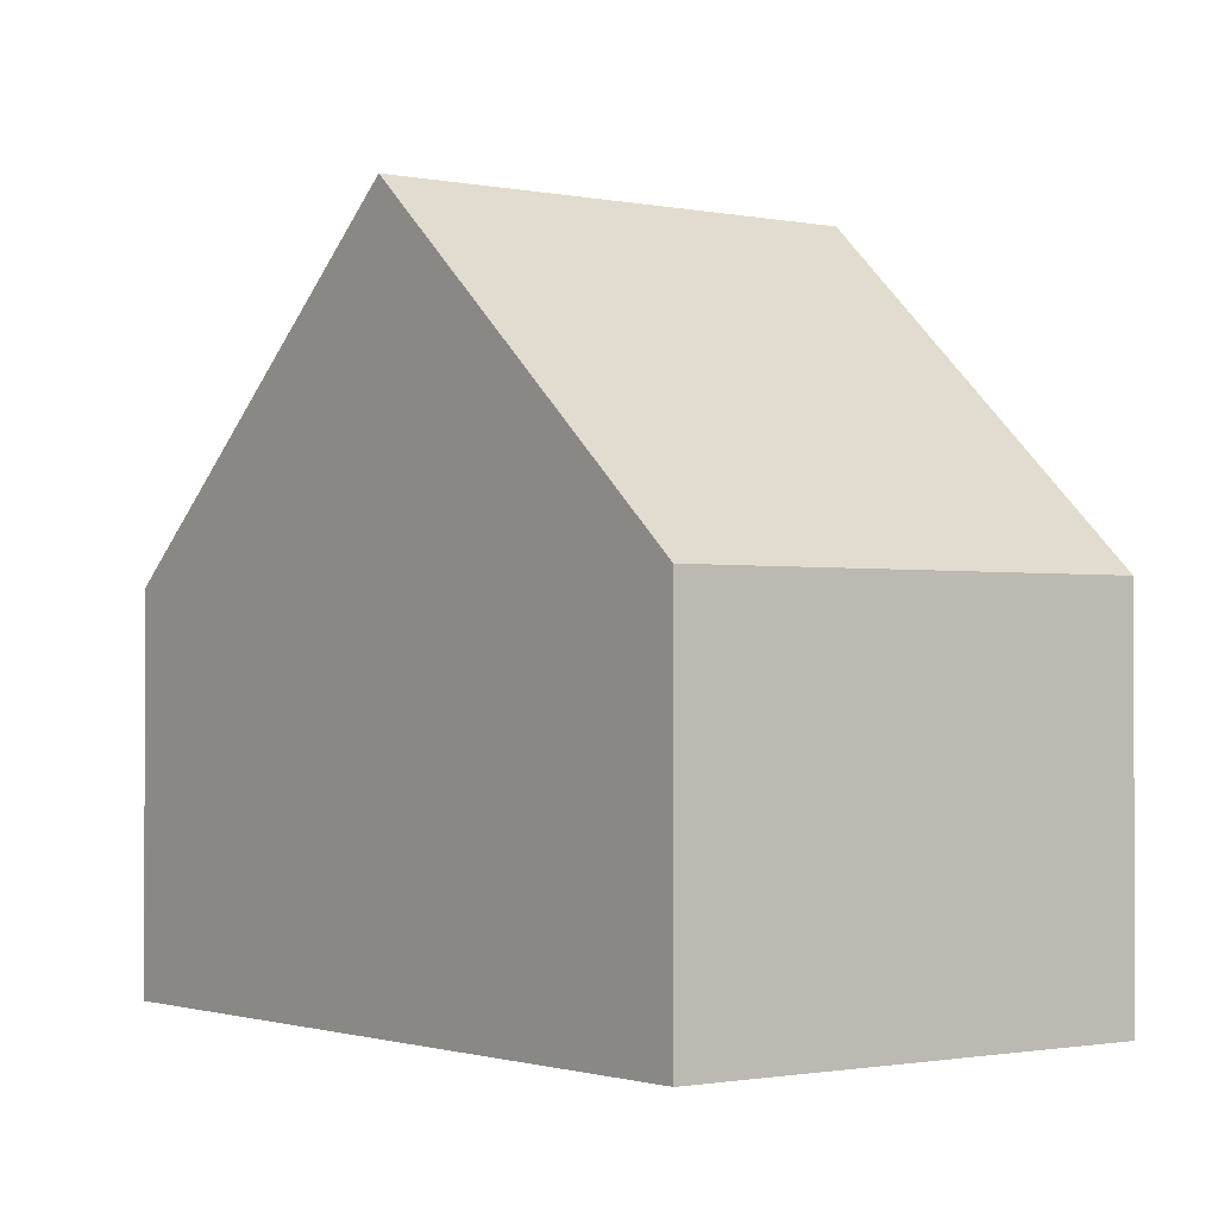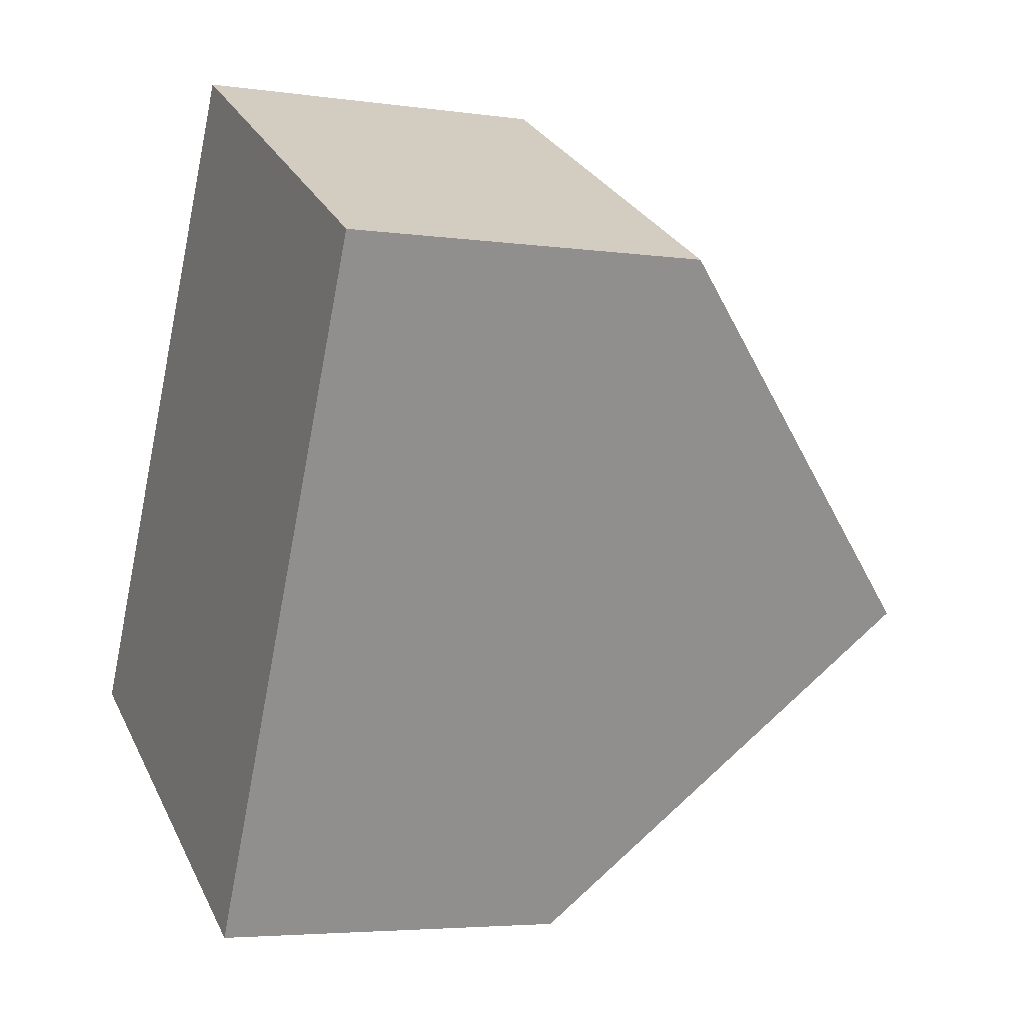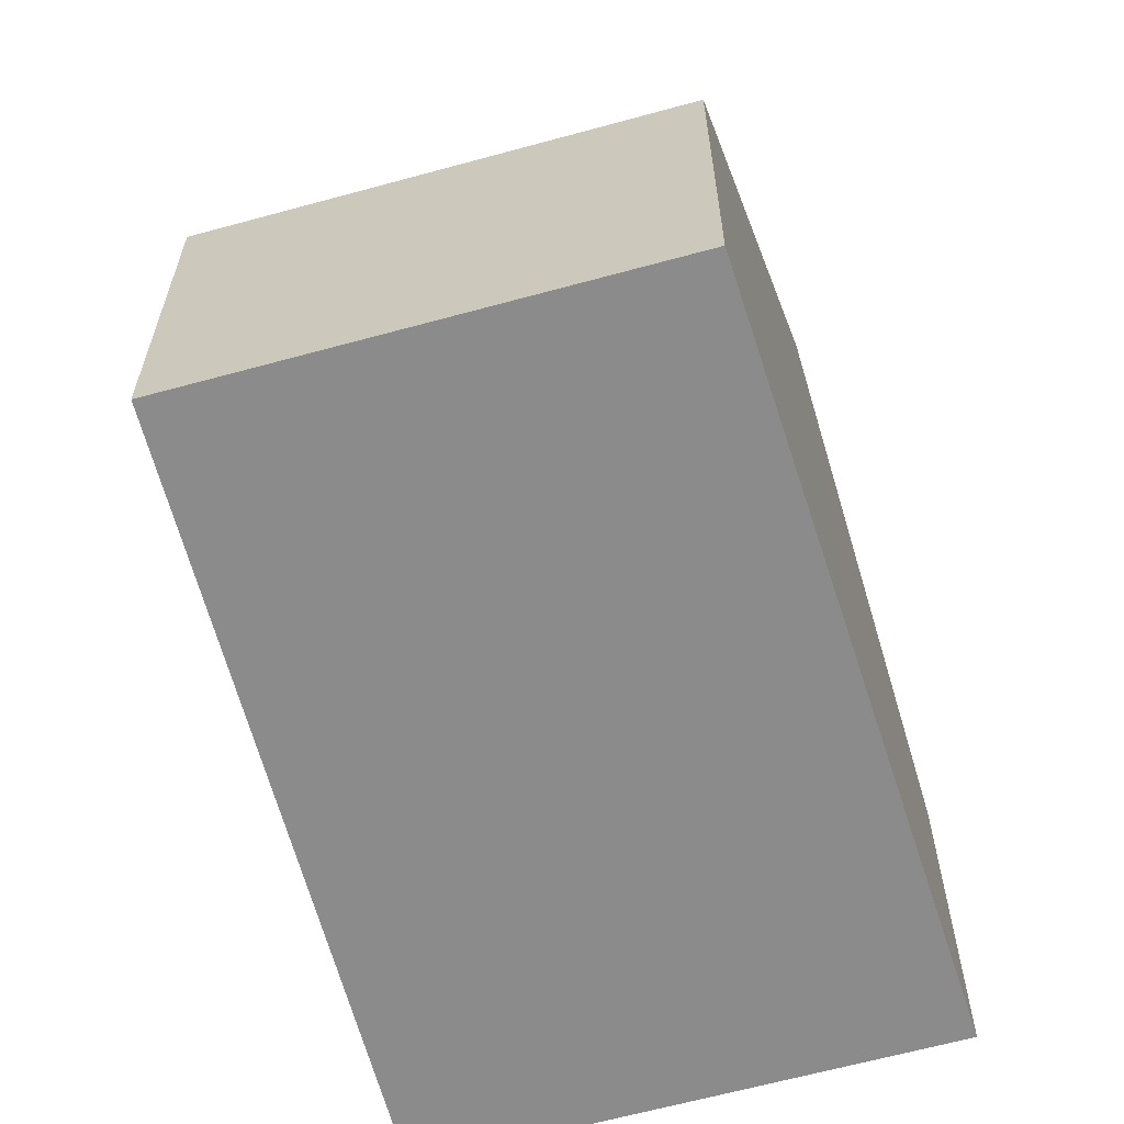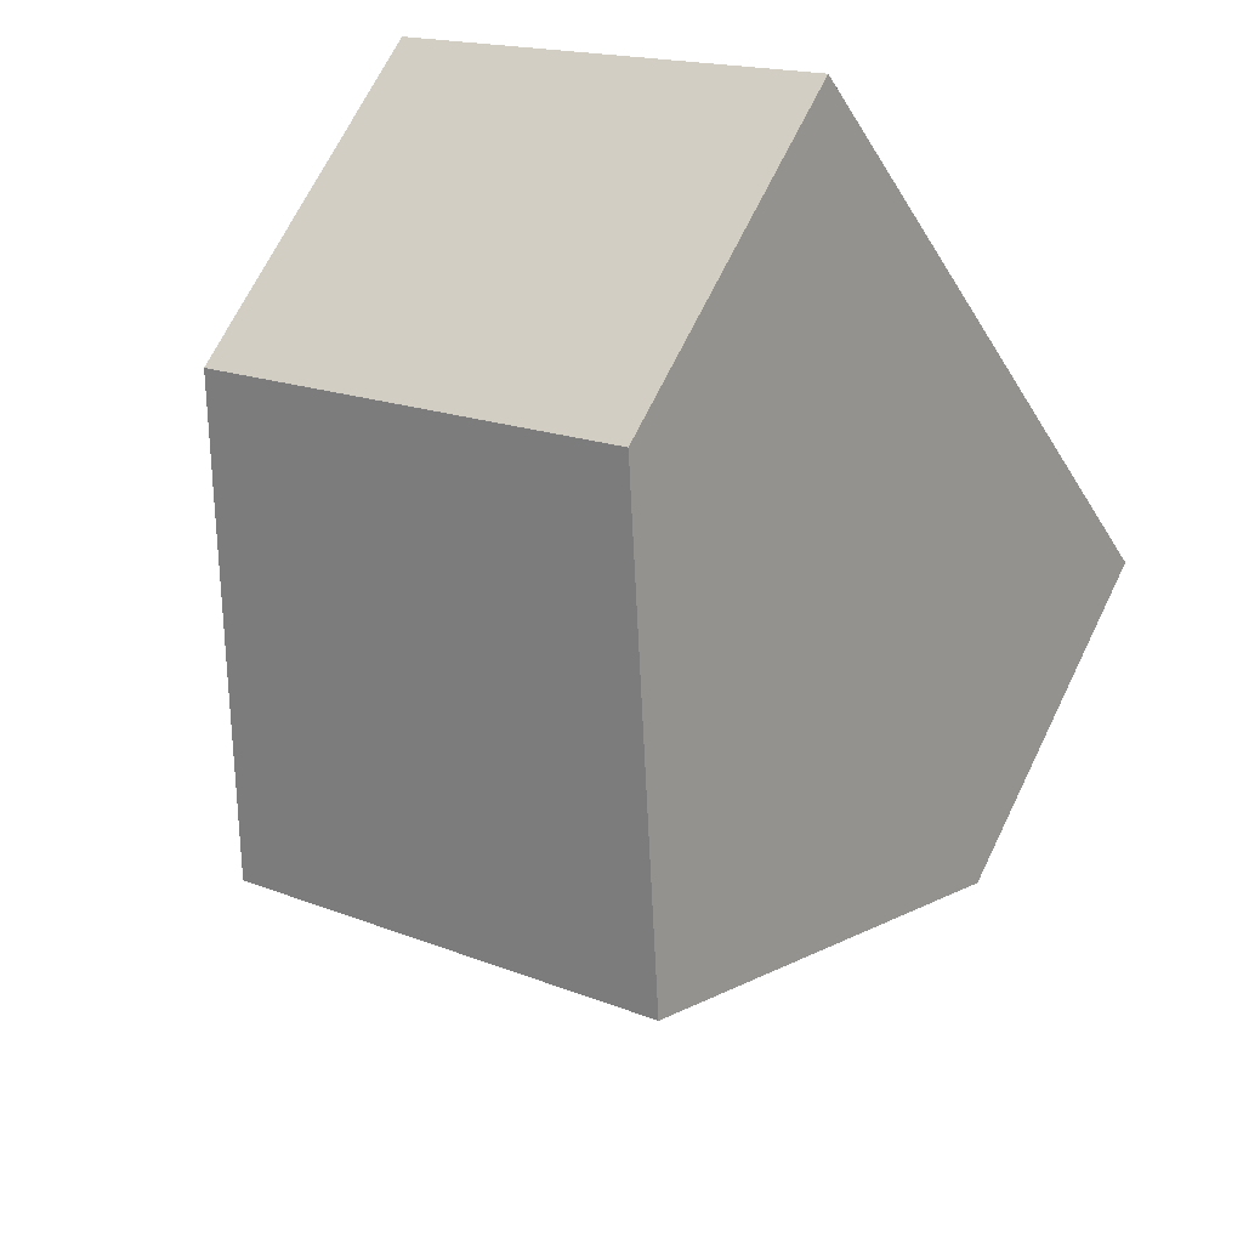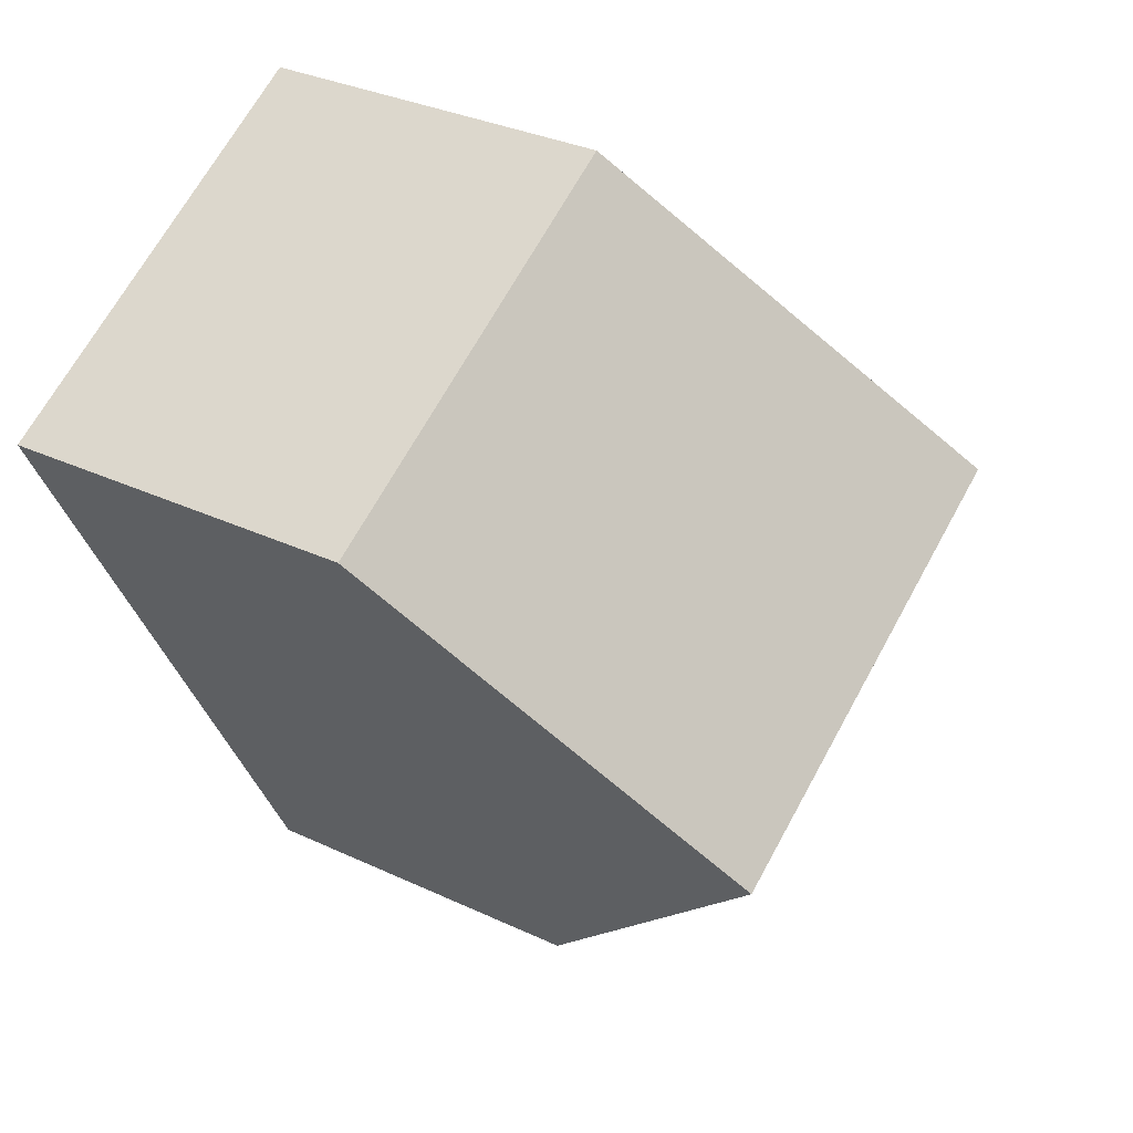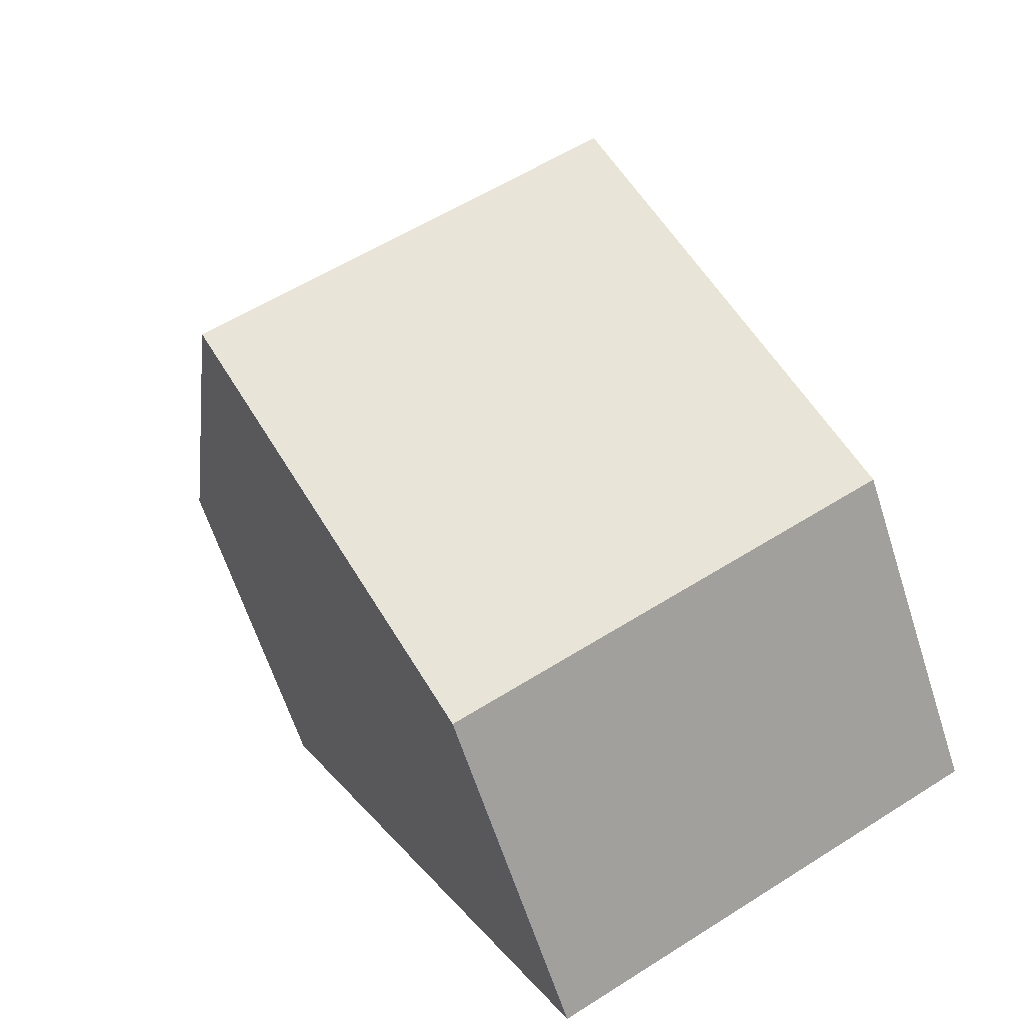
<metadata>
{"format":"obj","ext":"obj","renderer":"f3d","projection":"perspective","resolution":1024,"background":"white","views":[{"elev":-1.3,"azim":-7.9,"up":"+Y"},{"elev":-4.5,"azim":65.3,"up":"+Z"},{"elev":-64.0,"azim":44.9,"up":"+Y"},{"elev":69.3,"azim":-153.9,"up":"+Z"},{"elev":32.5,"azim":123.2,"up":"+Z"},{"elev":-62.9,"azim":-162.3,"up":"+Z"}]}
</metadata>
<code>
v  0.085 4.942 0.147
v  5.343 4.796 -3.006
v  0 4.795 2.936e-16
v  2.435 9.015 4.24
v  5.544 4.796 -3.119
v  5.762 4.795 -3.242
v  5.825 4.916 -3.117
v  7.971 9.014 1.125
v  4.871 4.794 8.482
v  10.18 4.805 5.482
v  0 0 0
v  0.085 -9.001e-18 0.147
v  2.435 -2.596e-16 4.24
v  4.871 -5.194e-16 8.482
v  10.18 -3.357e-16 5.482
v  7.971 -6.889e-17 1.125
v  5.825 1.909e-16 -3.117
v  5.762 1.985e-16 -3.242
v  5.343 1.841e-16 -3.006
v  5.544 1.91e-16 -3.119
g defaultobject
f 1 2 3
f 2 1 4
f 2 4 5
f 5 4 6
f 6 4 7
f 7 4 8
f 9 8 4
f 8 9 10
f 11 1 3
f 1 11 4
f 4 11 9
f 9 11 12
f 9 12 13
f 9 13 14
f 9 15 10
f 15 9 14
f 15 8 10
f 8 15 16
f 8 16 7
f 7 16 17
f 7 17 6
f 6 17 18
f 18 5 6
f 5 18 2
f 2 18 3
f 3 18 19
f 3 19 11
f 19 18 20
f 17 20 18
f 20 17 16
f 20 16 19
f 19 16 11
f 11 16 12
f 12 16 13
f 13 16 15
f 13 15 14

</code>
